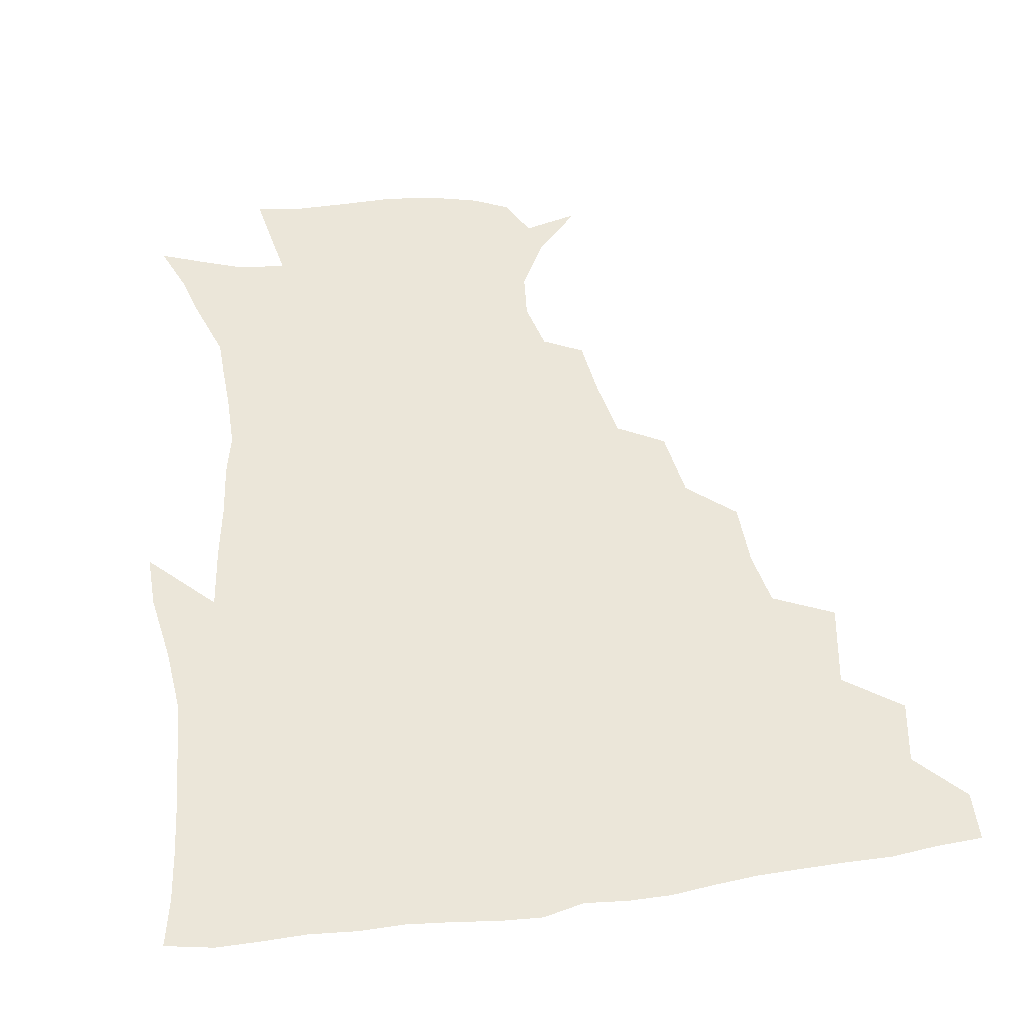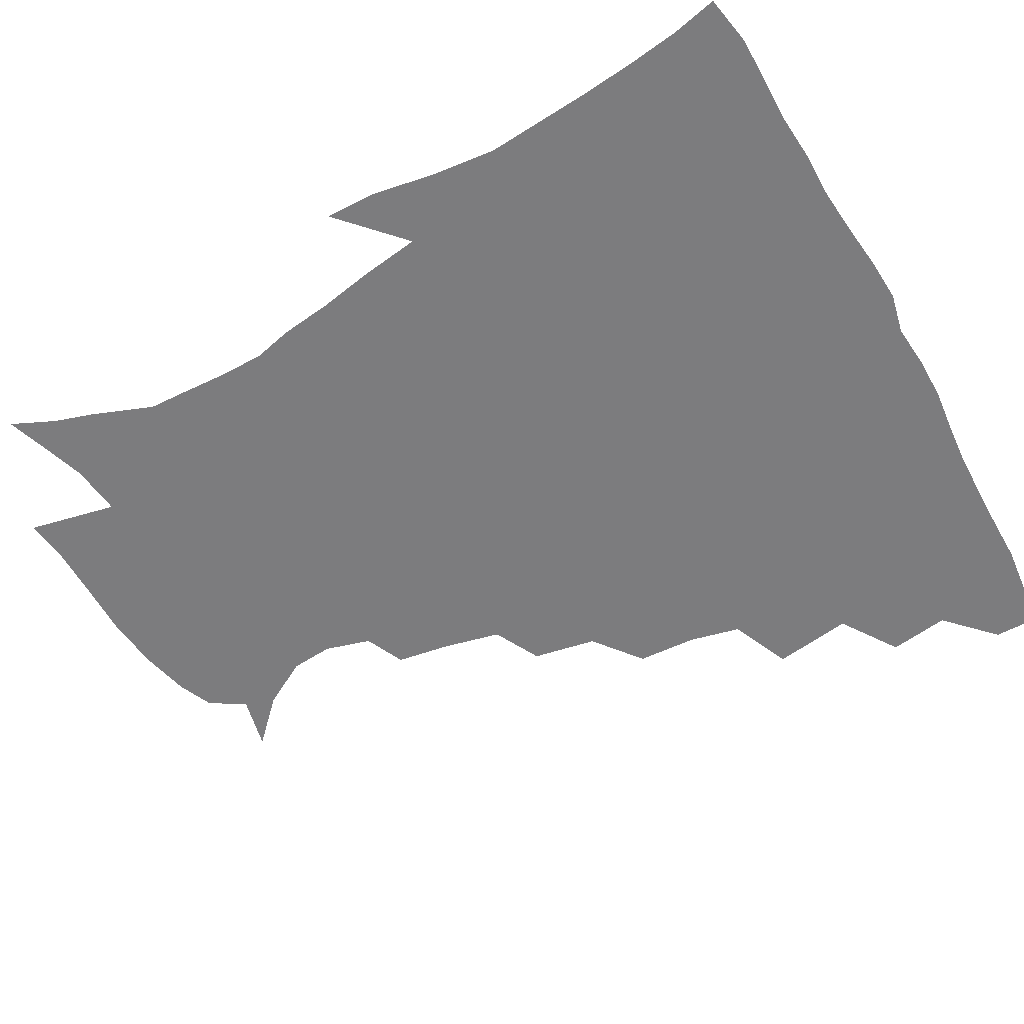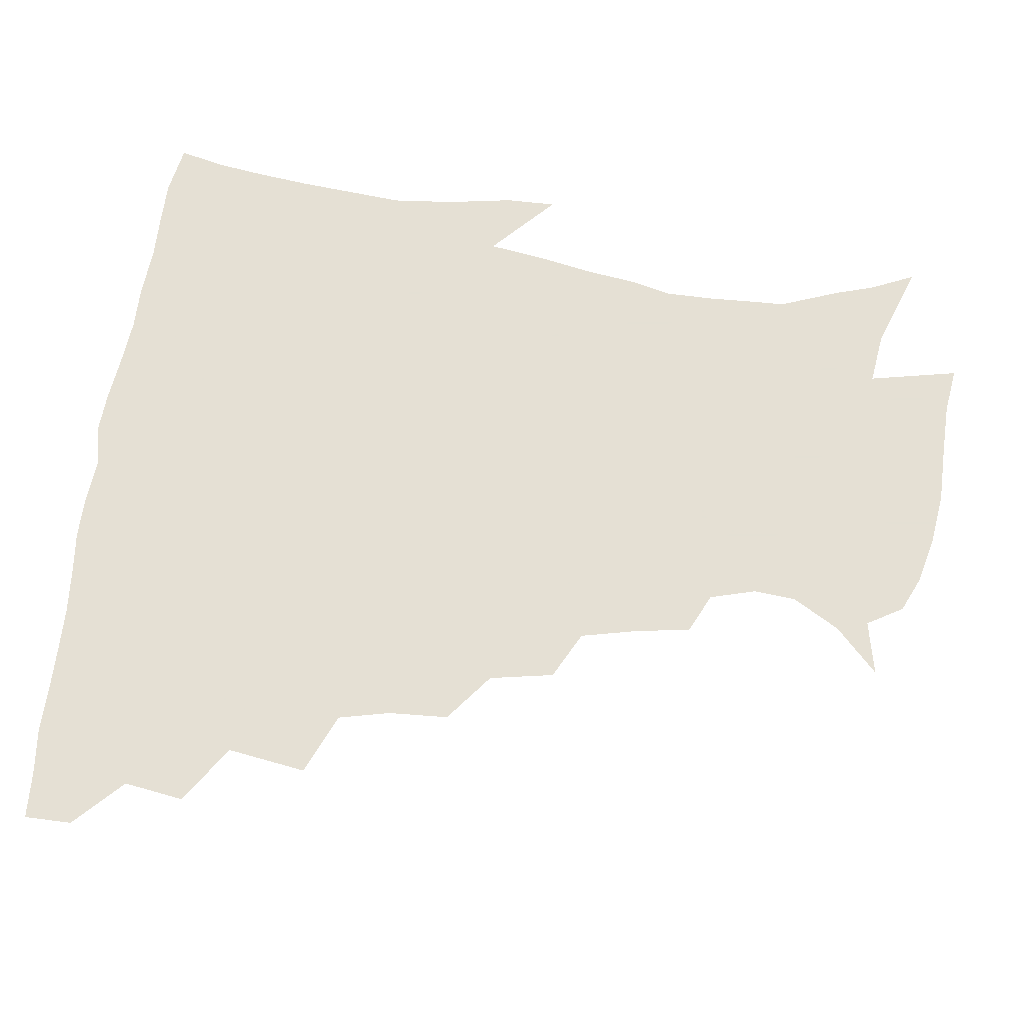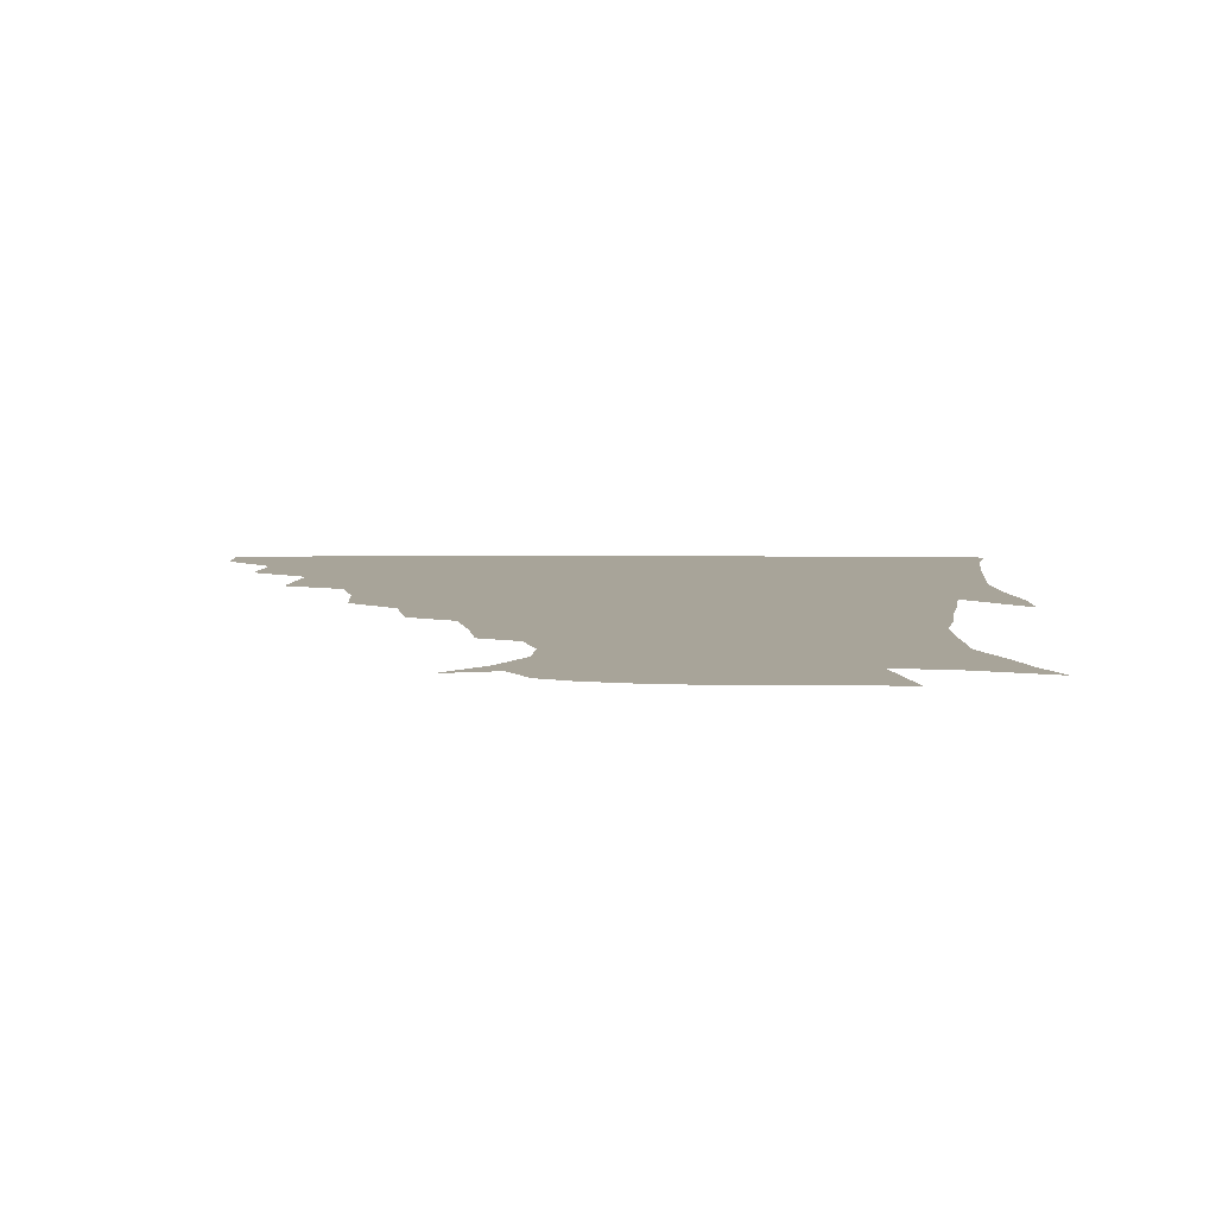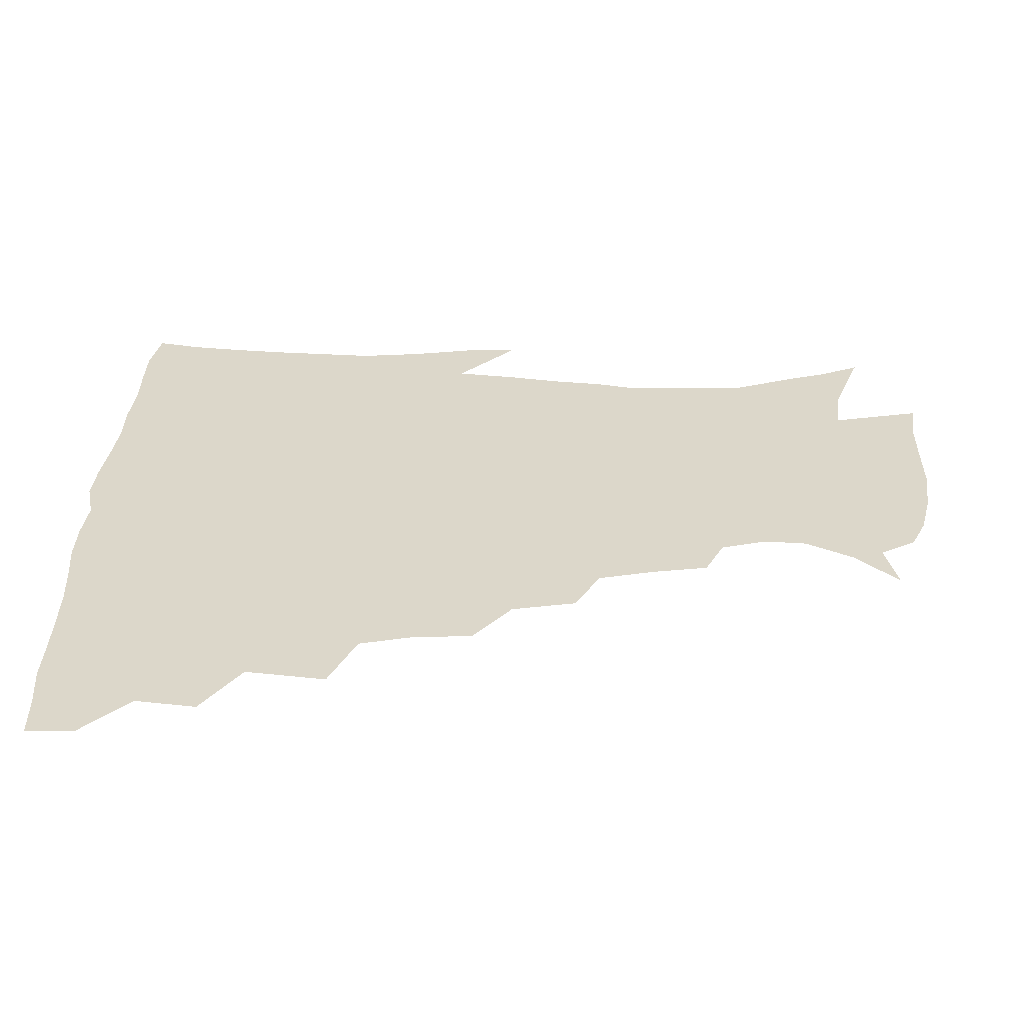
<metadata>
{"format":"obj","ext":"obj","renderer":"f3d","projection":"perspective","resolution":1024,"background":"white","views":[{"elev":57.4,"azim":171.6,"up":"+Z"},{"elev":-58.9,"azim":118.9,"up":"+Z"},{"elev":65.9,"azim":-82.3,"up":"+Z"},{"elev":7.1,"azim":0.2,"up":"+Z"},{"elev":30.7,"azim":-89.1,"up":"+Z"}]}
</metadata>
<code>
v 436.3 419 0
v 436.2 434.7 0
v 449.5 383.1 0
v 452.4 403.2 0
v 453 419.8 0
v 451.9 435.4 0
v 465.1 343.6 0
v 469 370.1 0
v 469.8 389.4 0
v 468.4 404.8 0
v 467.9 420.4 0
v 467.1 437 0
v 490.9 297.4 0
v 489.7 317.6 0
v 485.7 334.7 0
v 485.3 356.1 0
v 485.9 375.3 0
v 485.4 391.3 0
v 483.9 405.9 0
v 482.9 421.2 0
v 482.4 436.7 0
v 511.2 262.9 0
v 507.2 284.5 0
v 503.8 303 0
v 505.6 330.6 0
v 501.1 342.7 0
v 502 362.2 0
v 500.8 377.1 0
v 499.8 391.8 0
v 499.1 406.4 0
v 498.4 420.9 0
v 497.5 436.8 0
v 534.5 217.2 0
v 531.6 235.2 0
v 527.1 254.7 0
v 523 276.1 0
v 520 293.9 0
v 519.1 315.2 0
v 518.7 334.4 0
v 516.1 346.9 0
v 517.1 365 0
v 515.6 378.4 0
v 514.6 392.6 0
v 513.7 407 0
v 512.9 421.6 0
v 512.3 437.1 0
v 527.3 150.9 0
v 542 165.3 0
v 551.1 181.3 0
v 552.3 195.5 0
v 547.9 211 0
v 544.5 231.3 0
v 541 247.2 0
v 537.9 266 0
v 535.1 282.6 0
v 534.1 303 0
v 532.7 318.6 0
v 531.8 335.2 0
v 531.3 350.5 0
v 531.1 365.4 0
v 530.3 379.2 0
v 528.9 393.1 0
v 528.4 407.3 0
v 527.6 422.1 0
v 527 438.2 0
v 545.4 155 0
v 557.7 173.4 0
v 561.1 190.2 0
v 559.5 202.8 0
v 556.9 221.4 0
v 554.9 240.6 0
v 552.1 255.1 0
v 549.5 270.5 0
v 548.2 288.9 0
v 547.2 306.3 0
v 546.6 322.3 0
v 546 337.3 0
v 545.6 351.8 0
v 546.2 367.1 0
v 545.1 379.8 0
v 544 393.3 0
v 543.3 407.6 0
v 542.1 423.4 0
v 541.3 439.7 0
v 552.5 143 0
v 562 159 0
v 569.6 178.9 0
v 570.3 195.5 0
v 569.7 211.3 0
v 567.1 228.6 0
v 565.9 244.8 0
v 563.8 259.7 0
v 562.4 277 0
v 561.7 293.8 0
v 560.6 307.8 0
v 560.1 323.8 0
v 560 338.6 0
v 559.5 352 0
v 559.6 366.9 0
v 559.1 379.9 0
v 558.5 393.4 0
v 558.5 407.1 0
v 557.5 421.8 0
v 555.6 439.6 0
v 564.2 137.8 0
v 577 163.8 0
v 580.8 182.6 0
v 580.4 196.3 0
v 579.6 217.8 0
v 578.3 229.8 0
v 577.4 246.7 0
v 575.9 262.3 0
v 574.9 278.9 0
v 574.3 295.6 0
v 574.5 311.1 0
v 573.4 323 0
v 573.6 338.9 0
v 573.5 352.7 0
v 573.6 366.8 0
v 573.3 380 0
v 573.1 393.5 0
v 572.8 407.2 0
v 571.7 421.9 0
v 570.3 438.2 0
v 580.1 134 0
v 589.7 164.9 0
v 591.6 184.4 0
v 592.1 199.4 0
v 590.2 217.3 0
v 589.9 230.2 0
v 588.6 249.4 0
v 588.1 265.3 0
v 587.9 280.7 0
v 587.4 295.6 0
v 587.5 312.4 0
v 587.6 326.1 0
v 587.8 340.7 0
v 587.8 353.8 0
v 588 367.2 0
v 588.1 380.4 0
v 587.8 393.7 0
v 587.2 407.3 0
v 585.8 423 0
v 583.9 441.2 0
v 597.9 131.8 0
v 602.4 165.1 0
v 602.8 185.6 0
v 602.8 204.5 0
v 602.1 218.2 0
v 601.9 233.7 0
v 600.7 250.3 0
v 600.2 265.7 0
v 600.4 281.4 0
v 600.4 296.9 0
v 600.6 312.4 0
v 601 325.6 0
v 601.2 340.1 0
v 601.5 353.1 0
v 601.9 367.4 0
v 602.3 380.8 0
v 602.2 394 0
v 601.4 408.2 0
v 600.3 423 0
v 598 440.3 0
v 616.6 131.9 0
v 615.3 165 0
v 614.5 185.7 0
v 614 201.4 0
v 613.3 218.3 0
v 612.9 235.9 0
v 612.6 252.2 0
v 613 265.1 0
v 612.7 281.8 0
v 613.3 296.6 0
v 613.5 312 0
v 614.4 326.9 0
v 614.7 340.1 0
v 615.2 354 0
v 615.8 367.5 0
v 616.4 381.1 0
v 616.5 394.2 0
v 616.4 407.8 0
v 614.9 423 0
v 613 438.5 0
v 634.2 131.7 0
v 629.1 162.3 0
v 626.4 183.1 0
v 625.2 200 0
v 624.2 218.2 0
v 623.9 235.2 0
v 624.2 249.6 0
v 625.1 265.1 0
v 625.4 279.5 0
v 626.1 294.8 0
v 626.6 309.5 0
v 627.1 326.1 0
v 627.9 340.3 0
v 628.6 353.5 0
v 629.3 367.8 0
v 630.2 381.2 0
v 630.6 394.3 0
v 630.9 407.9 0
v 630.6 421.9 0
v 628.8 437 0
v 649.6 129.8 0
v 643.2 159.8 0
v 638.7 180.7 0
v 636.3 199.1 0
v 635.1 216.4 0
v 634.8 233.1 0
v 635.7 246.2 0
v 636.2 263.5 0
v 637.7 277.3 0
v 638.7 292.5 0
v 639.7 307.3 0
v 639.8 324.3 0
v 640.4 340.1 0
v 641.8 352.6 0
v 642.7 366.2 0
v 643.7 381 0
v 645.1 394.9 0
v 645.7 407.5 0
v 645.6 421.2 0
v 643.5 437.1 0
v 660.2 157.8 0
v 652.6 176.6 0
v 648.9 193.6 0
v 645.8 212.7 0
v 645.8 227.8 0
v 646.9 241.5 0
v 647.6 257.6 0
v 649.2 273.3 0
v 650.5 290 0
v 651.8 306.7 0
v 653.1 321.5 0
v 653.4 337.1 0
v 654.4 352.1 0
v 655.6 366 0
v 656.9 380.5 0
v 658.3 394 0
v 659.3 407.4 0
v 660 421.1 0
v 660.1 435.8 0
v 675.8 152.5 0
v 666.1 172.2 0
v 660.8 189.5 0
v 657.4 205.7 0
v 656.8 221 0
v 657.1 235.9 0
v 658.6 250 0
v 660.1 267.3 0
v 662 284.2 0
v 664.3 300.8 0
v 666.2 317.3 0
v 666.3 333.5 0
v 666.6 350 0
v 667.7 365.7 0
v 669.7 379.2 0
v 671.4 393.5 0
v 673 406.6 0
v 674.3 420.4 0
v 675 436.1 0
v 688.8 147.8 0
v 682.1 162.5 0
v 678.1 175.3 0
v 670.3 195.8 0
v 669.9 207.3 0
v 669.2 222.3 0
v 669.1 238.9 0
v 672.3 252.2 0
v 674.6 269.7 0
v 677.9 287.4 0
v 680.8 307.6 0
v 679.7 326.4 0
v 680.3 342.5 0
v 681 359.1 0
v 682.4 375.4 0
v 684.1 391.3 0
v 686.6 405.3 0
v 688.2 419.1 0
v 690.1 436 0
v 702.4 287.4 0
v 702 304.4 0
v 698.2 326.4 0
v 696.1 347.4 0
v 697.4 364.9 0
v 698.9 383.4 0
v 700.8 401.7 0
v 703 417.7 0
v 706.5 433 0
f 4 5 1
f 1 5 2
f 5 6 2
f 8 9 3
f 3 9 4
f 9 10 4
f 4 10 5
f 10 11 5
f 5 11 6
f 11 12 6
f 15 16 7
f 7 16 8
f 16 17 8
f 8 17 9
f 17 18 9
f 9 18 10
f 18 19 10
f 10 19 11
f 19 20 11
f 11 20 12
f 20 21 12
f 23 24 13
f 13 24 14
f 24 25 14
f 14 25 15
f 25 26 15
f 15 26 16
f 26 27 16
f 16 27 17
f 27 28 17
f 17 28 18
f 28 29 18
f 18 29 19
f 29 30 19
f 19 30 20
f 30 31 20
f 20 31 21
f 31 32 21
f 35 36 22
f 22 36 23
f 36 37 23
f 23 37 24
f 37 38 24
f 24 38 25
f 38 39 25
f 25 39 26
f 39 40 26
f 26 40 27
f 40 41 27
f 27 41 28
f 41 42 28
f 28 42 29
f 42 43 29
f 29 43 30
f 43 44 30
f 30 44 31
f 44 45 31
f 31 45 32
f 45 46 32
f 51 52 33
f 33 52 34
f 52 53 34
f 34 53 35
f 53 54 35
f 35 54 36
f 54 55 36
f 36 55 37
f 55 56 37
f 37 56 38
f 56 57 38
f 38 57 39
f 57 58 39
f 39 58 40
f 58 59 40
f 40 59 41
f 59 60 41
f 41 60 42
f 60 61 42
f 42 61 43
f 61 62 43
f 43 62 44
f 62 63 44
f 44 63 45
f 63 64 45
f 45 64 46
f 64 65 46
f 47 66 48
f 66 67 48
f 48 67 49
f 67 68 49
f 49 68 50
f 68 69 50
f 50 69 51
f 69 70 51
f 51 70 52
f 70 71 52
f 52 71 53
f 71 72 53
f 53 72 54
f 72 73 54
f 54 73 55
f 73 74 55
f 55 74 56
f 74 75 56
f 56 75 57
f 75 76 57
f 57 76 58
f 76 77 58
f 58 77 59
f 77 78 59
f 59 78 60
f 78 79 60
f 60 79 61
f 79 80 61
f 61 80 62
f 80 81 62
f 62 81 63
f 81 82 63
f 63 82 64
f 82 83 64
f 64 83 65
f 83 84 65
f 85 86 66
f 66 86 67
f 86 87 67
f 67 87 68
f 87 88 68
f 68 88 69
f 88 89 69
f 69 89 70
f 89 90 70
f 70 90 71
f 90 91 71
f 71 91 72
f 91 92 72
f 72 92 73
f 92 93 73
f 73 93 74
f 93 94 74
f 74 94 75
f 94 95 75
f 75 95 76
f 95 96 76
f 76 96 77
f 96 97 77
f 77 97 78
f 97 98 78
f 78 98 79
f 98 99 79
f 79 99 80
f 99 100 80
f 80 100 81
f 100 101 81
f 81 101 82
f 101 102 82
f 82 102 83
f 102 103 83
f 83 103 84
f 103 104 84
f 85 105 86
f 105 106 86
f 86 106 87
f 106 107 87
f 87 107 88
f 107 108 88
f 88 108 89
f 108 109 89
f 89 109 90
f 109 110 90
f 90 110 91
f 110 111 91
f 91 111 92
f 111 112 92
f 92 112 93
f 112 113 93
f 93 113 94
f 113 114 94
f 94 114 95
f 114 115 95
f 95 115 96
f 115 116 96
f 96 116 97
f 116 117 97
f 97 117 98
f 117 118 98
f 98 118 99
f 118 119 99
f 99 119 100
f 119 120 100
f 100 120 101
f 120 121 101
f 101 121 102
f 121 122 102
f 102 122 103
f 122 123 103
f 103 123 104
f 123 124 104
f 105 125 106
f 125 126 106
f 106 126 107
f 126 127 107
f 107 127 108
f 127 128 108
f 108 128 109
f 128 129 109
f 109 129 110
f 129 130 110
f 110 130 111
f 130 131 111
f 111 131 112
f 131 132 112
f 112 132 113
f 132 133 113
f 113 133 114
f 133 134 114
f 114 134 115
f 134 135 115
f 115 135 116
f 135 136 116
f 116 136 117
f 136 137 117
f 117 137 118
f 137 138 118
f 118 138 119
f 138 139 119
f 119 139 120
f 139 140 120
f 120 140 121
f 140 141 121
f 121 141 122
f 141 142 122
f 122 142 123
f 142 143 123
f 123 143 124
f 143 144 124
f 125 145 126
f 145 146 126
f 126 146 127
f 146 147 127
f 127 147 128
f 147 148 128
f 128 148 129
f 148 149 129
f 129 149 130
f 149 150 130
f 130 150 131
f 150 151 131
f 131 151 132
f 151 152 132
f 132 152 133
f 152 153 133
f 133 153 134
f 153 154 134
f 134 154 135
f 154 155 135
f 135 155 136
f 155 156 136
f 136 156 137
f 156 157 137
f 137 157 138
f 157 158 138
f 138 158 139
f 158 159 139
f 139 159 140
f 159 160 140
f 140 160 141
f 160 161 141
f 141 161 142
f 161 162 142
f 142 162 143
f 162 163 143
f 143 163 144
f 163 164 144
f 145 165 146
f 165 166 146
f 146 166 147
f 166 167 147
f 147 167 148
f 167 168 148
f 148 168 149
f 168 169 149
f 149 169 150
f 169 170 150
f 150 170 151
f 170 171 151
f 151 171 152
f 171 172 152
f 152 172 153
f 172 173 153
f 153 173 154
f 173 174 154
f 154 174 155
f 174 175 155
f 155 175 156
f 175 176 156
f 156 176 157
f 176 177 157
f 157 177 158
f 177 178 158
f 158 178 159
f 178 179 159
f 159 179 160
f 179 180 160
f 160 180 161
f 180 181 161
f 161 181 162
f 181 182 162
f 162 182 163
f 182 183 163
f 163 183 164
f 183 184 164
f 165 185 166
f 185 186 166
f 166 186 167
f 186 187 167
f 167 187 168
f 187 188 168
f 168 188 169
f 188 189 169
f 169 189 170
f 189 190 170
f 170 190 171
f 190 191 171
f 171 191 172
f 191 192 172
f 172 192 173
f 192 193 173
f 173 193 174
f 193 194 174
f 174 194 175
f 194 195 175
f 175 195 176
f 195 196 176
f 176 196 177
f 196 197 177
f 177 197 178
f 197 198 178
f 178 198 179
f 198 199 179
f 179 199 180
f 199 200 180
f 180 200 181
f 200 201 181
f 181 201 182
f 201 202 182
f 182 202 183
f 202 203 183
f 183 203 184
f 203 204 184
f 185 205 186
f 205 206 186
f 186 206 187
f 206 207 187
f 187 207 188
f 207 208 188
f 188 208 189
f 208 209 189
f 189 209 190
f 209 210 190
f 190 210 191
f 210 211 191
f 191 211 192
f 211 212 192
f 192 212 193
f 212 213 193
f 193 213 194
f 213 214 194
f 194 214 195
f 214 215 195
f 195 215 196
f 215 216 196
f 196 216 197
f 216 217 197
f 197 217 198
f 217 218 198
f 198 218 199
f 218 219 199
f 199 219 200
f 219 220 200
f 200 220 201
f 220 221 201
f 201 221 202
f 221 222 202
f 202 222 203
f 222 223 203
f 203 223 204
f 223 224 204
f 206 225 207
f 225 226 207
f 207 226 208
f 226 227 208
f 208 227 209
f 227 228 209
f 209 228 210
f 228 229 210
f 210 229 211
f 229 230 211
f 211 230 212
f 230 231 212
f 212 231 213
f 231 232 213
f 213 232 214
f 232 233 214
f 214 233 215
f 233 234 215
f 215 234 216
f 234 235 216
f 216 235 217
f 235 236 217
f 217 236 218
f 236 237 218
f 218 237 219
f 237 238 219
f 219 238 220
f 238 239 220
f 220 239 221
f 239 240 221
f 221 240 222
f 240 241 222
f 222 241 223
f 241 242 223
f 223 242 224
f 242 243 224
f 225 244 226
f 244 245 226
f 226 245 227
f 245 246 227
f 227 246 228
f 246 247 228
f 228 247 229
f 247 248 229
f 229 248 230
f 248 249 230
f 230 249 231
f 249 250 231
f 231 250 232
f 250 251 232
f 232 251 233
f 251 252 233
f 233 252 234
f 252 253 234
f 234 253 235
f 253 254 235
f 235 254 236
f 254 255 236
f 236 255 237
f 255 256 237
f 237 256 238
f 256 257 238
f 238 257 239
f 257 258 239
f 239 258 240
f 258 259 240
f 240 259 241
f 259 260 241
f 241 260 242
f 260 261 242
f 242 261 243
f 261 262 243
f 244 263 245
f 263 264 245
f 245 264 246
f 264 265 246
f 246 265 247
f 265 266 247
f 247 266 248
f 266 267 248
f 248 267 249
f 267 268 249
f 249 268 250
f 268 269 250
f 250 269 251
f 269 270 251
f 251 270 252
f 270 271 252
f 252 271 253
f 271 272 253
f 253 272 254
f 272 273 254
f 254 273 255
f 273 274 255
f 255 274 256
f 274 275 256
f 256 275 257
f 275 276 257
f 257 276 258
f 276 277 258
f 258 277 259
f 277 278 259
f 259 278 260
f 278 279 260
f 260 279 261
f 279 280 261
f 261 280 262
f 280 281 262
f 273 282 274
f 282 283 274
f 274 283 275
f 283 284 275
f 275 284 276
f 284 285 276
f 276 285 277
f 285 286 277
f 277 286 278
f 286 287 278
f 278 287 279
f 287 288 279
f 279 288 280
f 288 289 280
f 280 289 281
f 289 290 281

</code>
